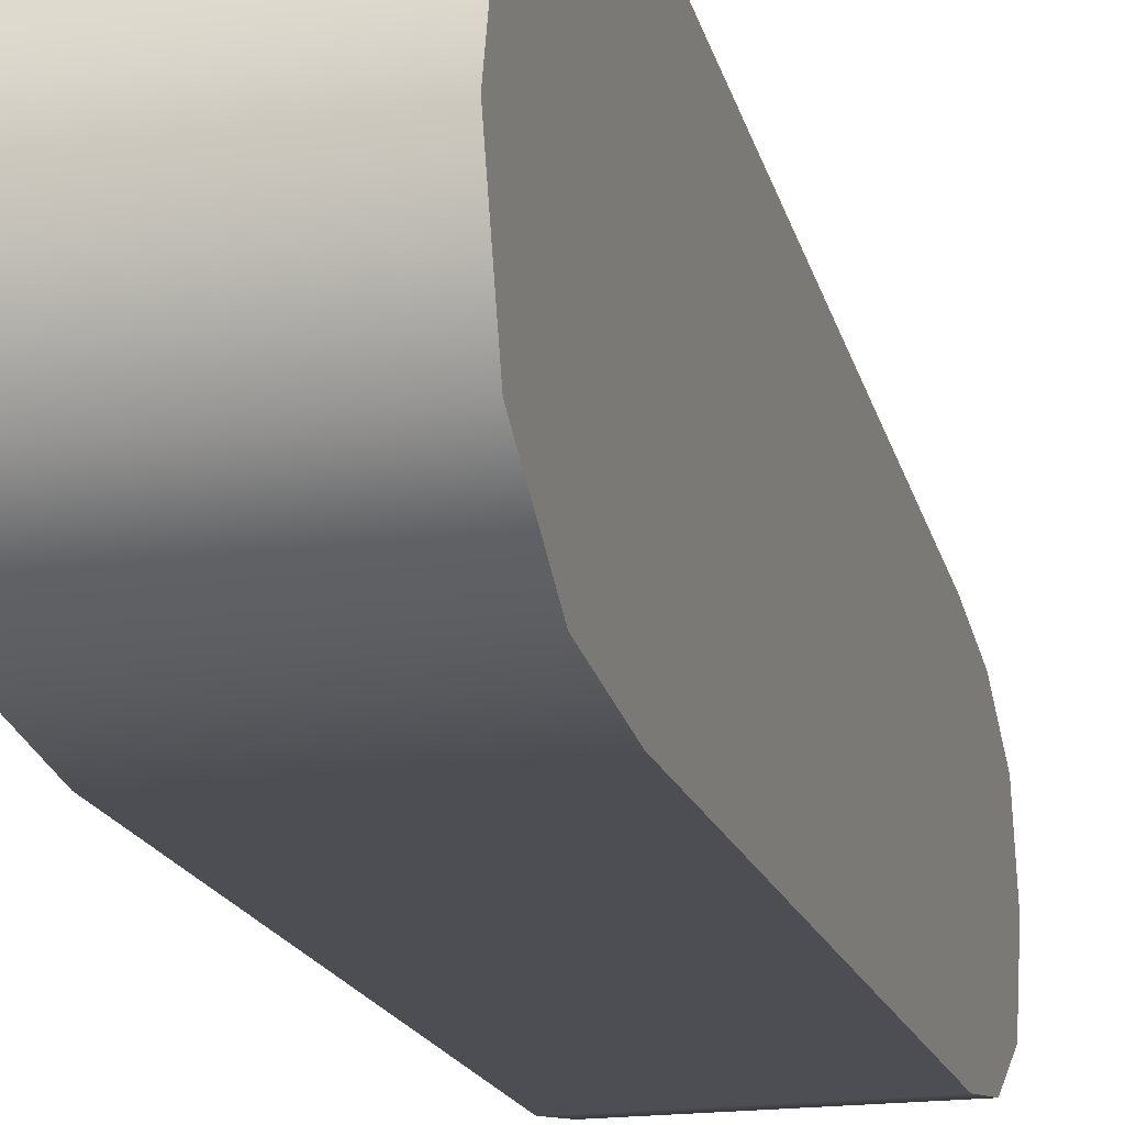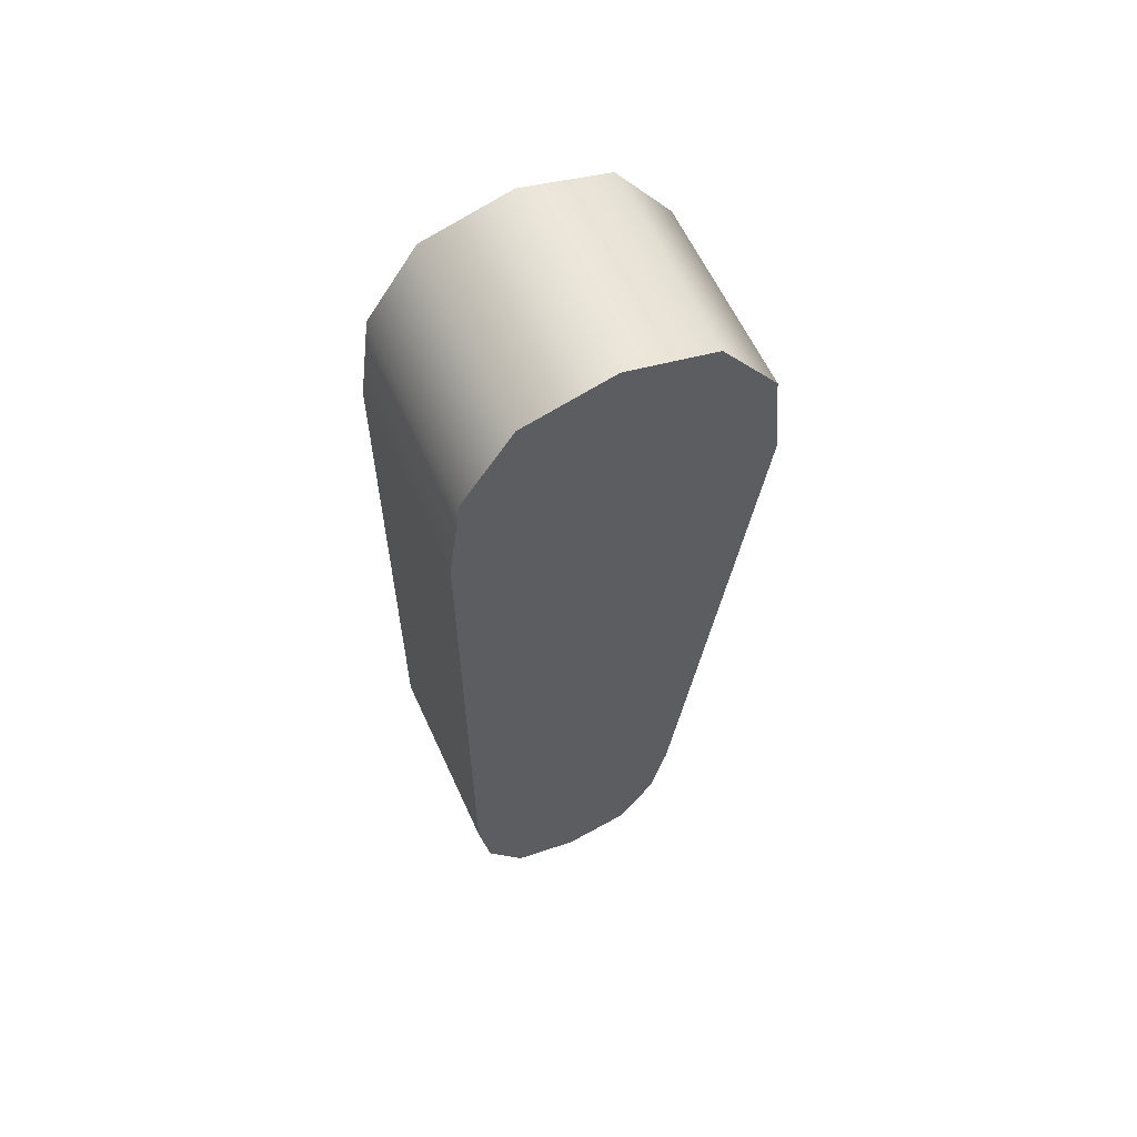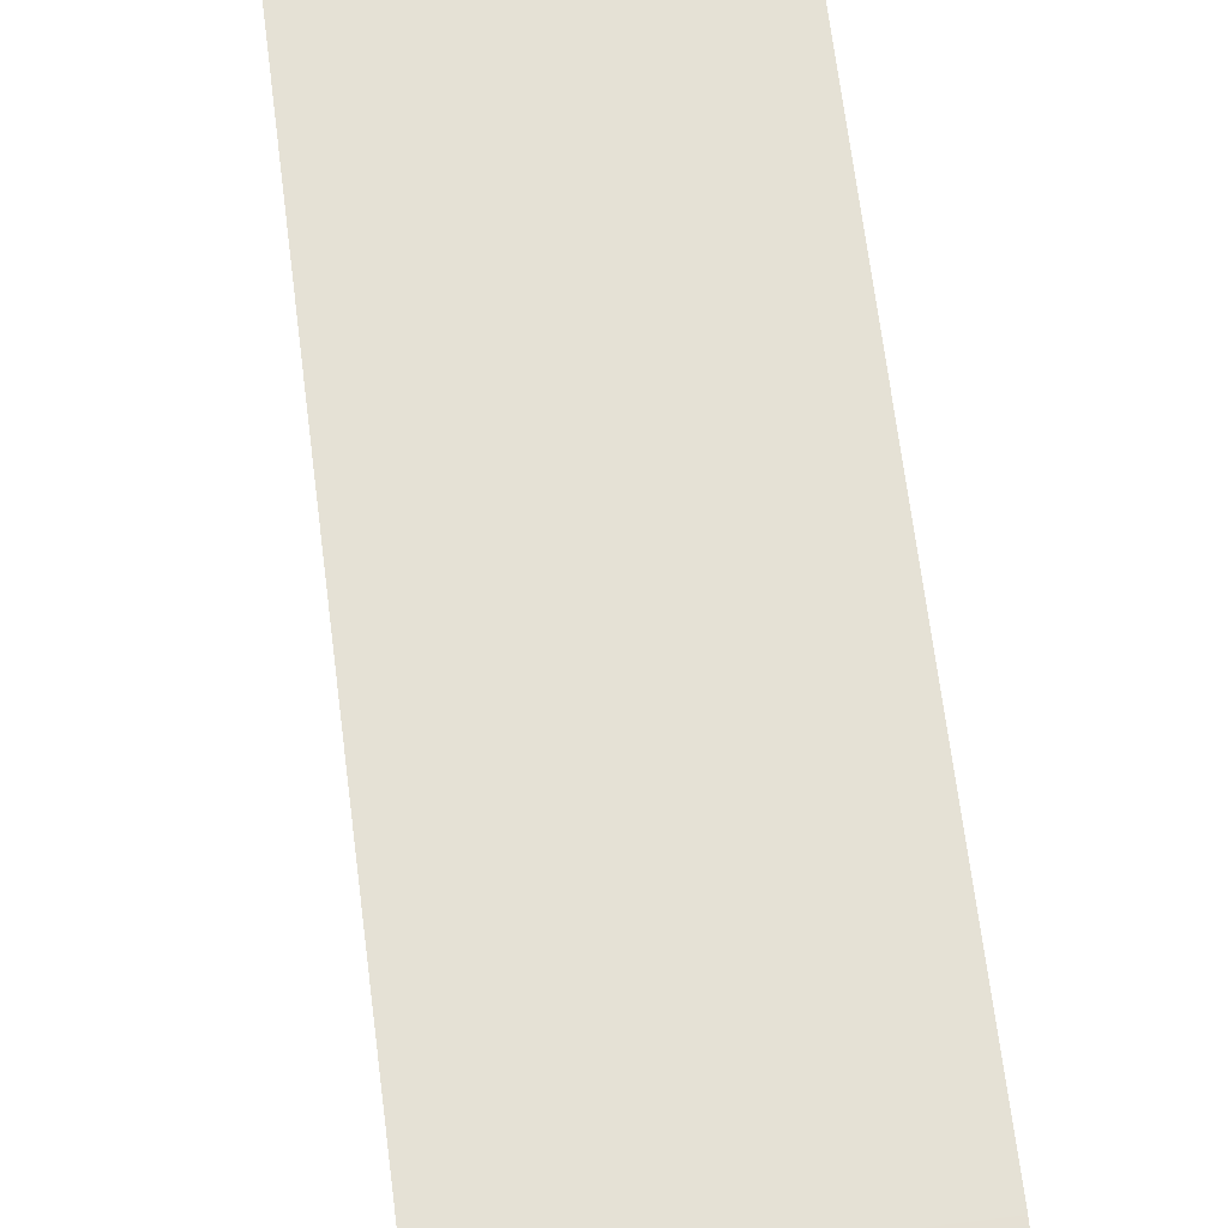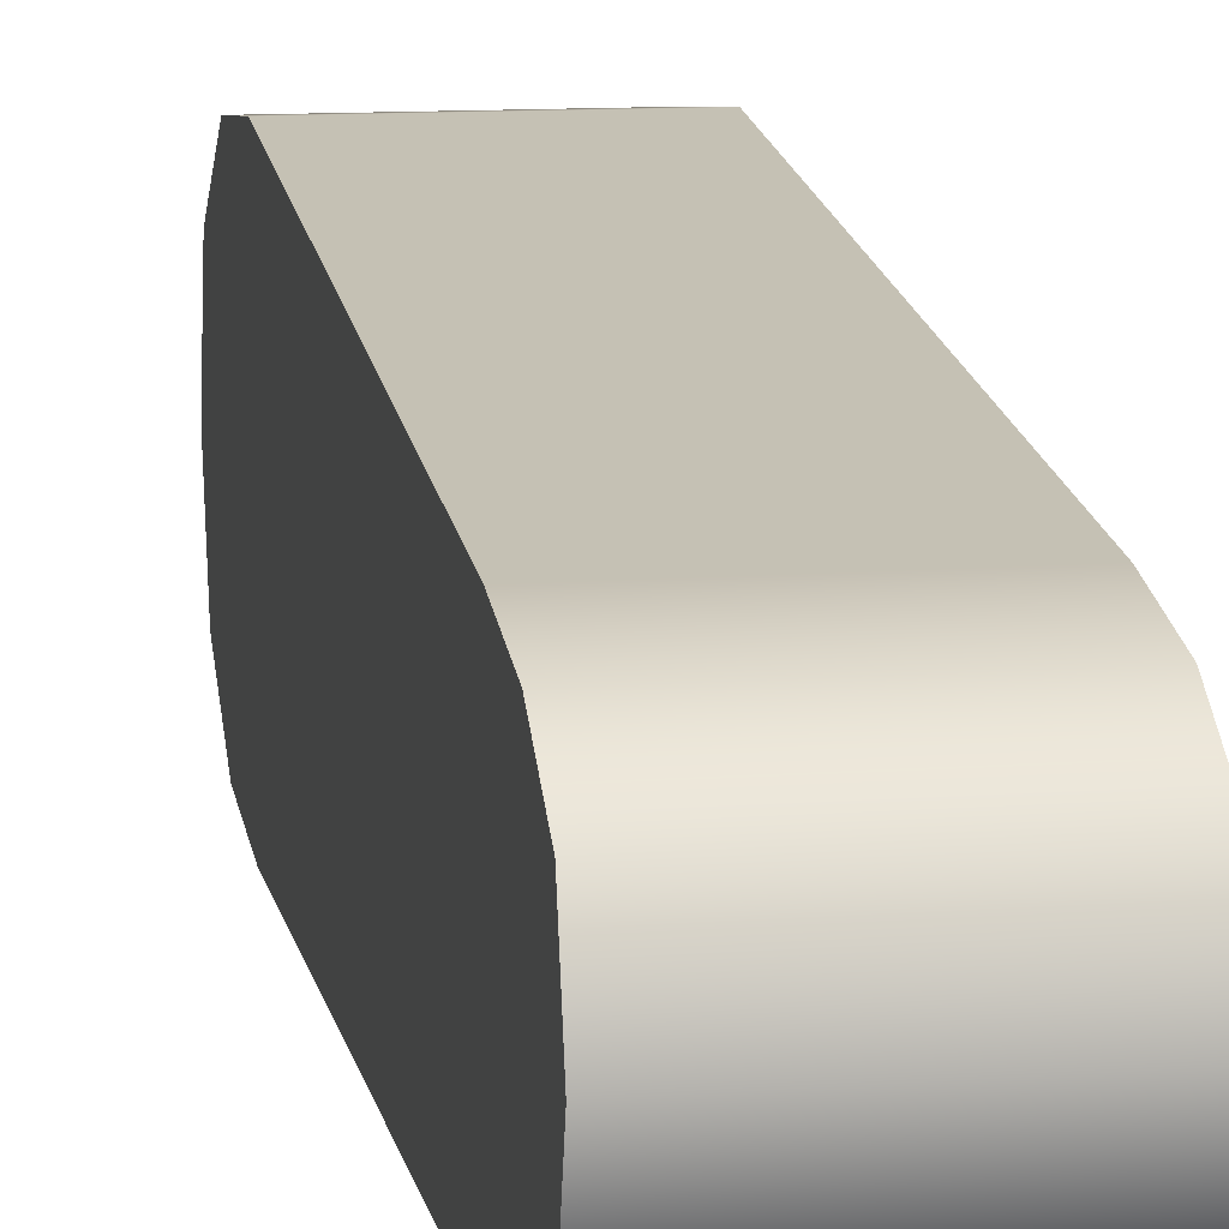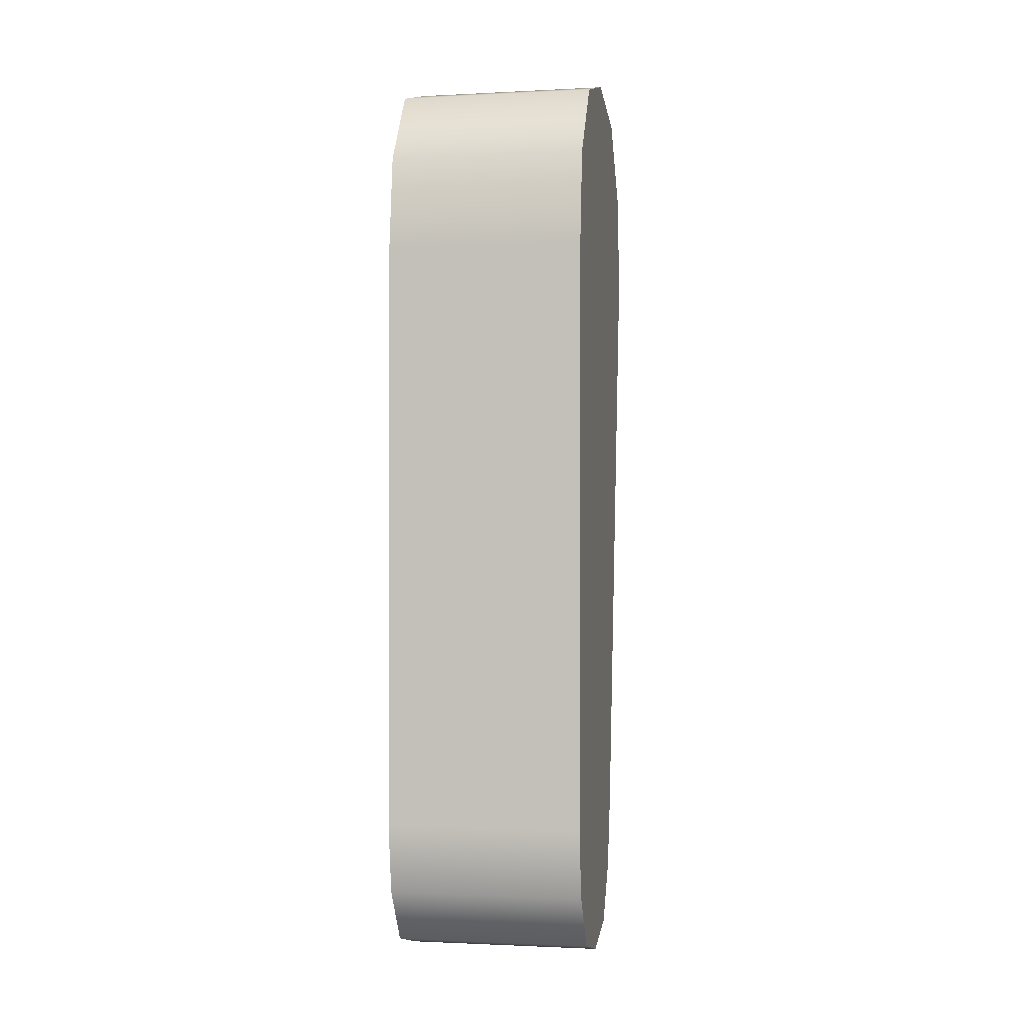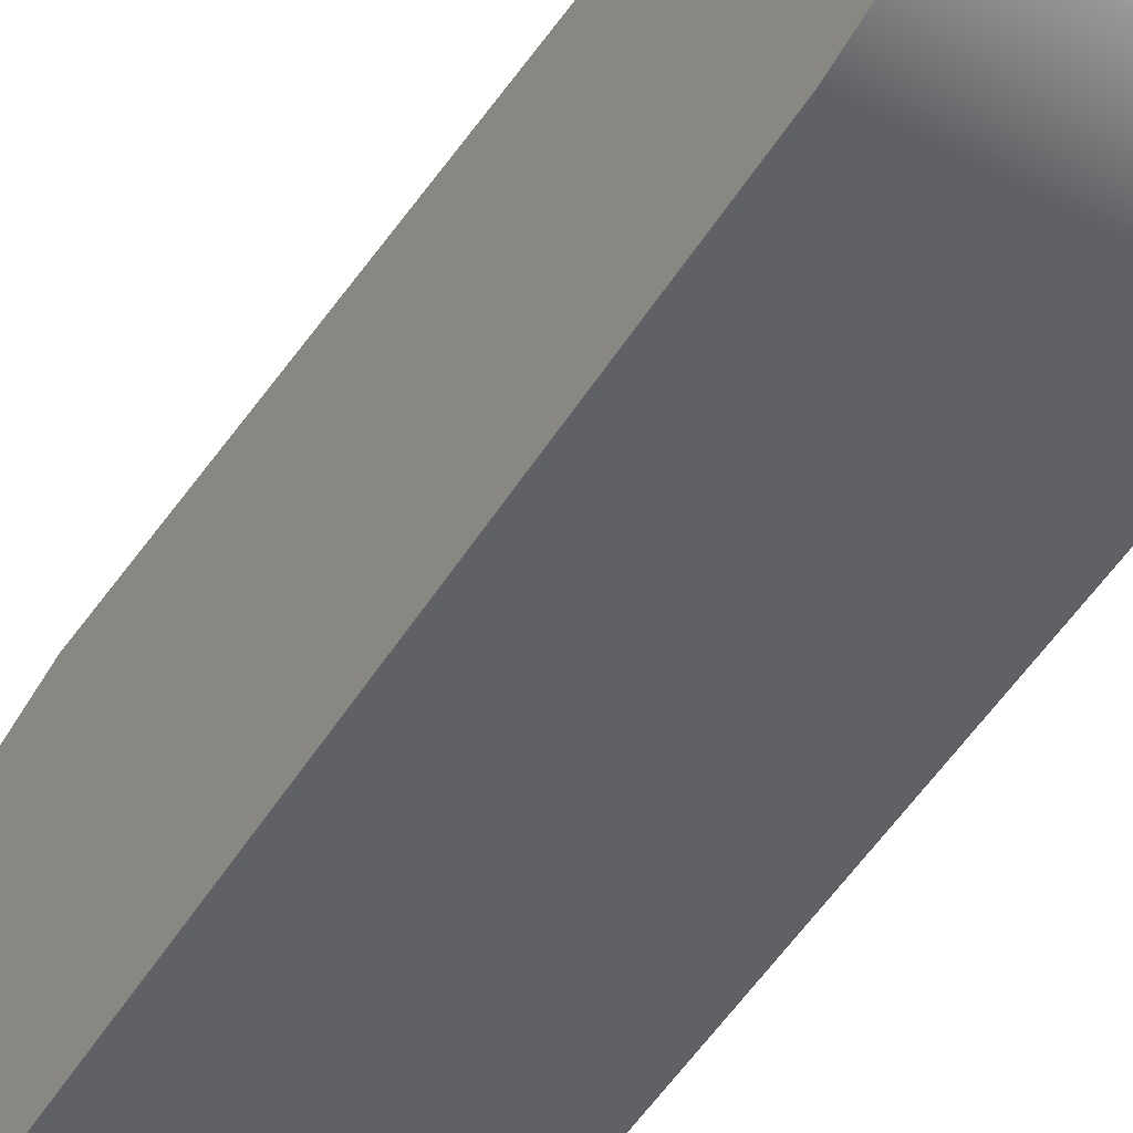
<metadata>
{"format":"obj","ext":"obj","renderer":"f3d","projection":"perspective","resolution":1024,"background":"white","views":[{"elev":-17.4,"azim":15.0,"up":"+Y"},{"elev":60.6,"azim":65.5,"up":"+Z"},{"elev":71.6,"azim":-7.0,"up":"+Y"},{"elev":11.2,"azim":169.7,"up":"+Y"},{"elev":-1.4,"azim":10.8,"up":"+Z"},{"elev":-50.1,"azim":149.4,"up":"+Y"}]}
</metadata>
<code>
g MediumShassi_04_CorpsePart
v -0.8393 -0.2944 0.211
v -0.8393 -0.3172 -0.3574
v -0.8393 -0.287 -0.3876
v -0.8393 -0.2641 0.2413
v -0.8393 -0.009078 -0.3876
v -0.8393 -0.1291 0.2413
v -0.8393 -0.09521 0.2113
v -0.8393 0.01755 -0.3576
v -0.8199 -0.3102 -0.664
v -0.8199 -0.3292 -0.7352
v -0.8199 -0.3102 -0.8063
v -0.8199 -0.2581 -0.6119
v -0.8199 -0.2581 -0.8584
v -0.8199 -0.1869 -0.8775
v -0.8199 -0.1869 -0.5928
v -0.8199 -0.1157 -0.6119
v -0.8199 -0.1157 -0.8584
v -0.8199 -0.06365 -0.664
v -0.8199 -0.06365 -0.8063
v -0.8199 -0.04458 -0.7352
v -0.8147 -0.3009 0.7697
v -0.8147 -0.3321 0.653
v -0.8147 -0.3009 0.5363
v -0.8147 -0.2155 0.8551
v -0.8147 -0.2155 0.4509
v -0.8147 -0.09878 0.8864
v -0.8147 -0.09878 0.4197
v -0.8147 0.01787 0.8551
v -0.8147 0.01787 0.4509
v -0.8147 0.1033 0.7697
v -0.8147 0.1033 0.5363
v -0.8147 0.1345 0.653
v -0.8162 -0.3372 -0.4169
v -0.8162 -0.3529 -0.4758
v -0.8162 -0.3372 -0.5348
v -0.8162 -0.294 -0.578
v -0.8162 -0.294 -0.3737
v -0.8162 -0.235 -0.3579
v -0.8162 -0.235 -0.5937
v -0.8162 -0.1761 -0.3737
v -0.8162 -0.1761 -0.578
v -0.8162 -0.1329 -0.4169
v -0.8162 -0.1329 -0.5348
v -0.8162 -0.1171 -0.4758
v -0.8043 -0.3372 0.3825
v -0.8043 -0.3529 0.3235
v -0.8043 -0.3372 0.2646
v -0.8043 -0.294 0.2214
v -0.8043 -0.294 0.4257
v -0.8043 -0.235 0.4415
v -0.8043 -0.235 0.2056
v -0.8043 -0.1761 0.4257
v -0.8043 -0.1761 0.2214
v -0.8043 -0.1329 0.3825
v -0.8043 -0.1329 0.2646
v -0.8043 -0.1171 0.3235
v -0.7969 -0.2767 0.9055
v -0.7969 -0.3801 0.7599
v -0.7969 0.1846 0.7599
v -0.7969 -0.1027 0.9496
v -0.7969 0.07139 0.9103
v -0.7969 0.04406 -0.6752
v -0.7969 0.207 0.5538
v -0.7969 -0.4057 0.5538
v -0.7969 -0.4043 -0.6745
v -0.7969 0.001404 -0.8098
v -0.7969 -0.3779 -0.8105
v -0.7969 -0.3039 -0.9085
v -0.7969 -0.1866 -0.9327
v -0.7969 -0.06902 -0.9073
v -0.8617 -0.1852 -0.9442
v -0.4562 -0.1852 -0.9442
v -0.4562 -0.05308 -0.9092
v -0.8617 -0.05308 -0.9092
v -0.4533 -0.1039 0.9693
v -0.8621 -0.1039 0.9693
v -0.8621 0.07866 0.9223
v -0.4533 0.07866 0.9223
v -0.8621 -0.3891 0.761
v -0.8621 -0.284 0.9167
v -0.4533 -0.284 0.9167
v -0.4533 -0.3891 0.761
v -0.4533 0.1952 0.7618
v -0.8621 0.1952 0.7618
v -0.8617 -0.3173 -0.9092
v -0.4562 -0.3173 -0.9092
v -0.4562 0.05516 -0.6542
v -0.4533 0.2152 0.5569
v -0.8621 0.2152 0.5569
v -0.8617 0.05516 -0.6542
v -0.8617 -0.4147 -0.6542
v -0.8621 -0.4153 0.5617
v -0.4533 -0.4153 0.5617
v -0.4562 -0.4147 -0.6542
v -0.8617 -0.3914 -0.7967
v -0.4562 -0.3914 -0.7967
v -0.4562 0.021 -0.7967
v -0.8617 0.021 -0.7967
v -0.8621 -0.3891 0.761
v -0.4533 -0.3891 0.761
v -0.4562 -0.3173 -0.9092
v -0.4562 -0.3914 -0.7967
v -0.4562 0.021 -0.7967
v -0.4562 -0.05308 -0.9092
v -0.4533 -0.4153 0.5617
v -0.4533 0.2152 0.5569
v -0.4562 0.05516 -0.6542
v -0.4562 -0.4147 -0.6542
v -0.4533 0.07866 0.9223
v -0.4533 0.1952 0.7618
v -0.4533 -0.3891 0.761
v -0.4533 -0.284 0.9167
v -0.4562 -0.1852 -0.9442
v -0.4533 -0.1039 0.9693
g MediumShassi_04_CorpsePart_0
f 3 2 1
f 1 4 3
f 4 5 3
f 4 6 5
f 6 7 5
f 7 8 5
f 11 10 9
f 9 12 11
f 12 13 11
f 12 14 13
f 12 15 14
f 15 16 14
f 16 17 14
f 16 18 17
f 18 19 17
f 18 20 19
f 23 22 21
f 21 24 23
f 24 25 23
f 24 26 25
f 26 27 25
f 26 28 27
f 28 29 27
f 28 30 29
f 30 31 29
f 30 32 31
f 35 34 33
f 33 36 35
f 33 37 36
f 37 38 36
f 38 39 36
f 38 40 39
f 40 41 39
f 40 42 41
f 42 43 41
f 42 44 43
f 47 46 45
f 45 48 47
f 45 49 48
f 49 50 48
f 50 51 48
f 50 52 51
f 52 53 51
f 52 54 53
f 54 55 53
f 54 56 55
f 59 58 57
f 57 60 59
f 60 61 59
f 64 63 62
f 65 64 62
f 58 59 63
f 64 58 63
f 65 62 66
f 67 65 66
f 68 67 66
f 66 69 68
f 66 70 69
f 73 72 71
f 74 73 71
f 77 76 75
f 78 77 75
f 81 80 79
f 82 81 79
f 77 78 83
f 84 77 83
f 76 80 81
f 75 76 81
f 72 86 85
f 71 72 85
f 89 88 87
f 90 89 87
f 93 92 91
f 94 93 91
f 94 91 95
f 96 94 95
f 90 87 97
f 98 90 97
f 84 83 88
f 89 84 88
f 100 99 92
f 93 100 92
f 98 97 73
f 74 98 73
f 96 95 85
f 86 96 85
f 103 102 101
f 104 103 101
f 107 106 105
f 108 107 105
f 111 110 109
f 112 111 109
f 101 113 104
f 112 109 114
f 108 102 103
f 107 108 103
f 106 110 111
f 105 106 111

</code>
